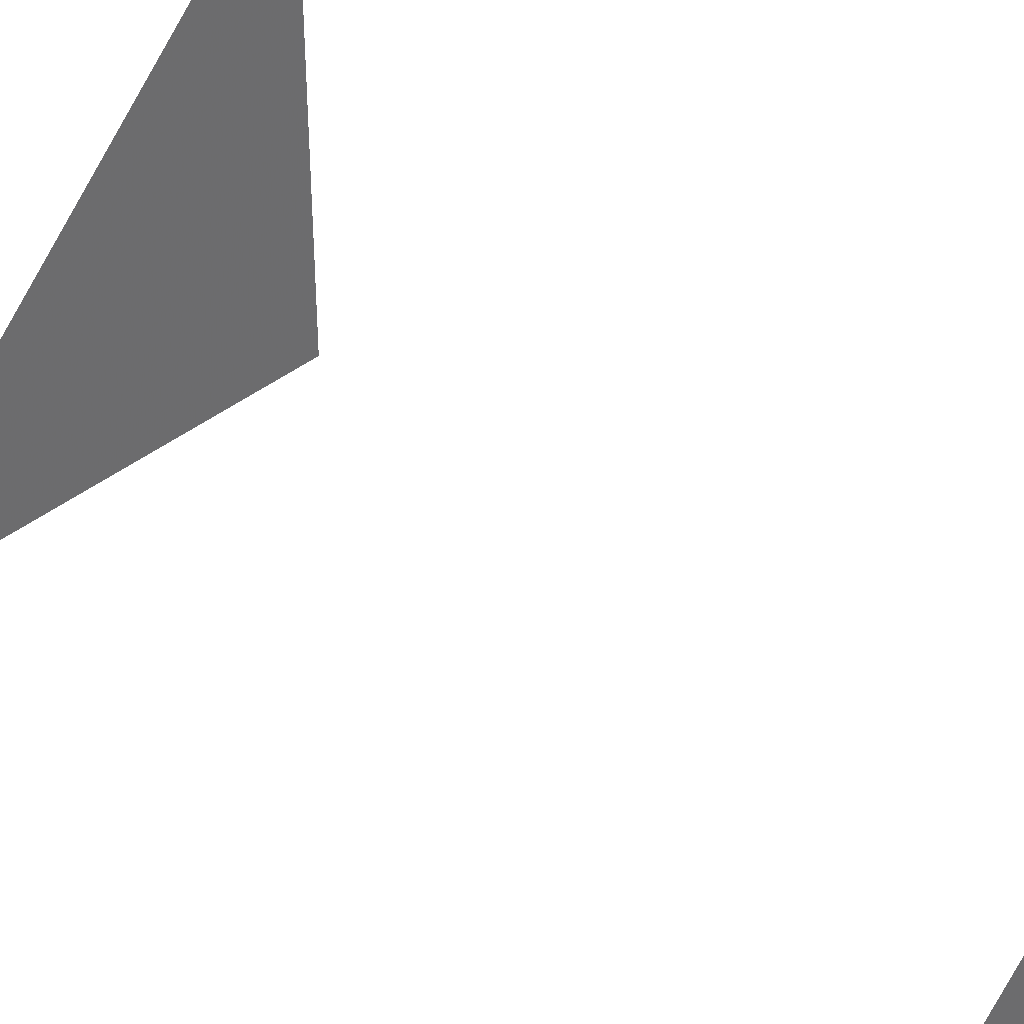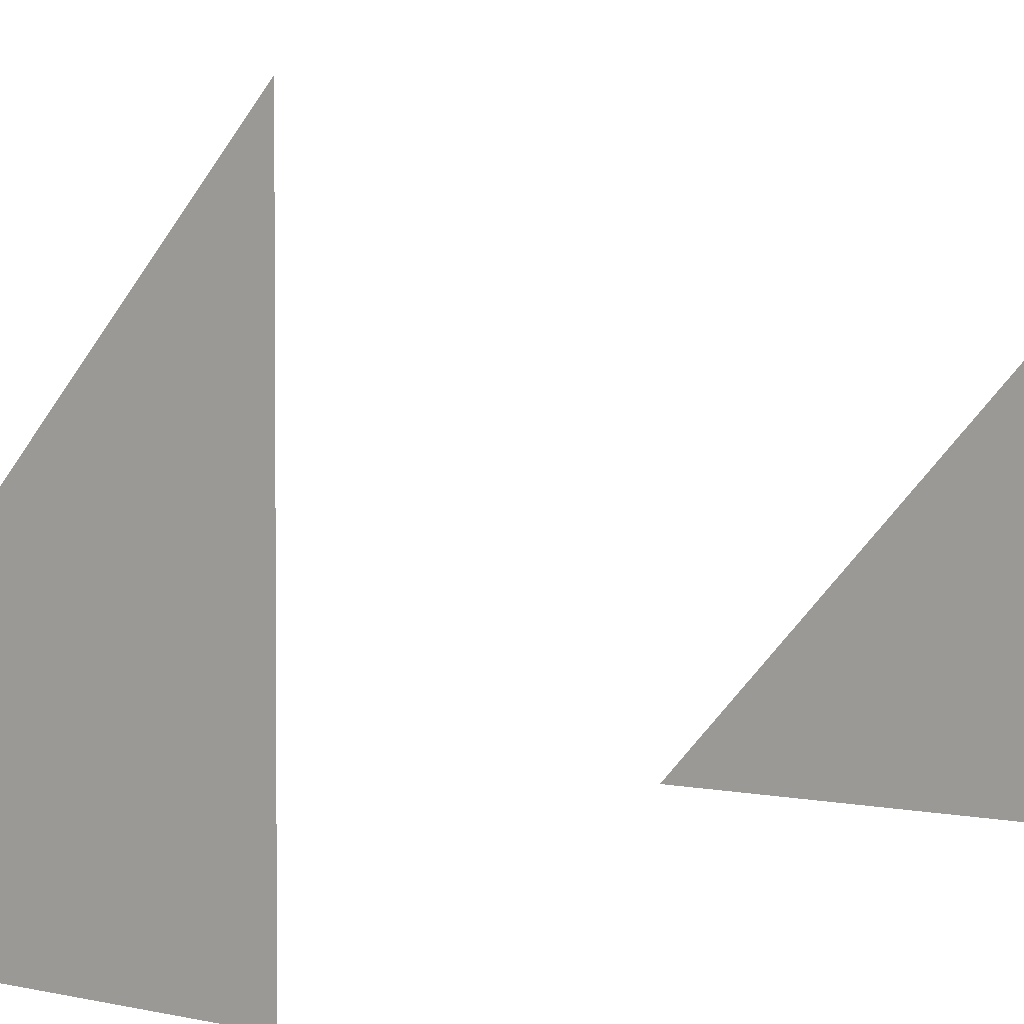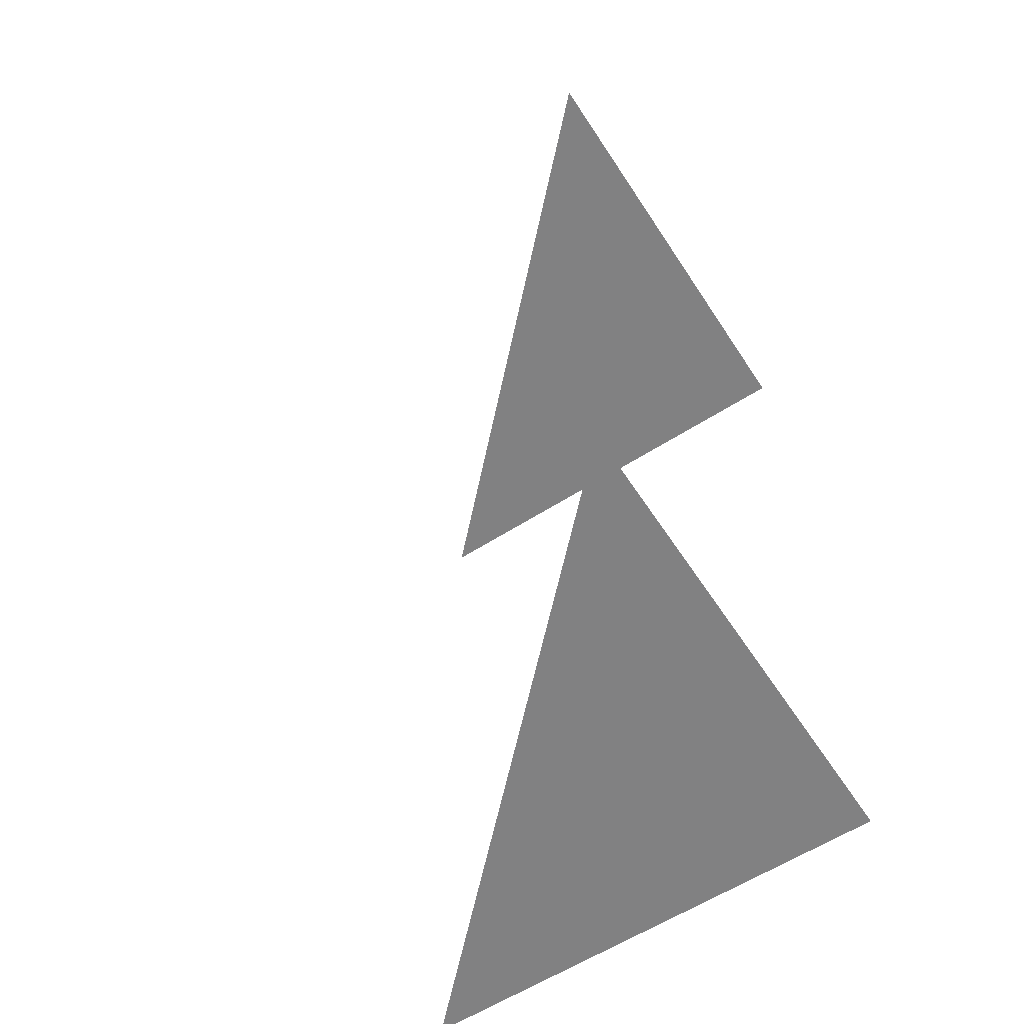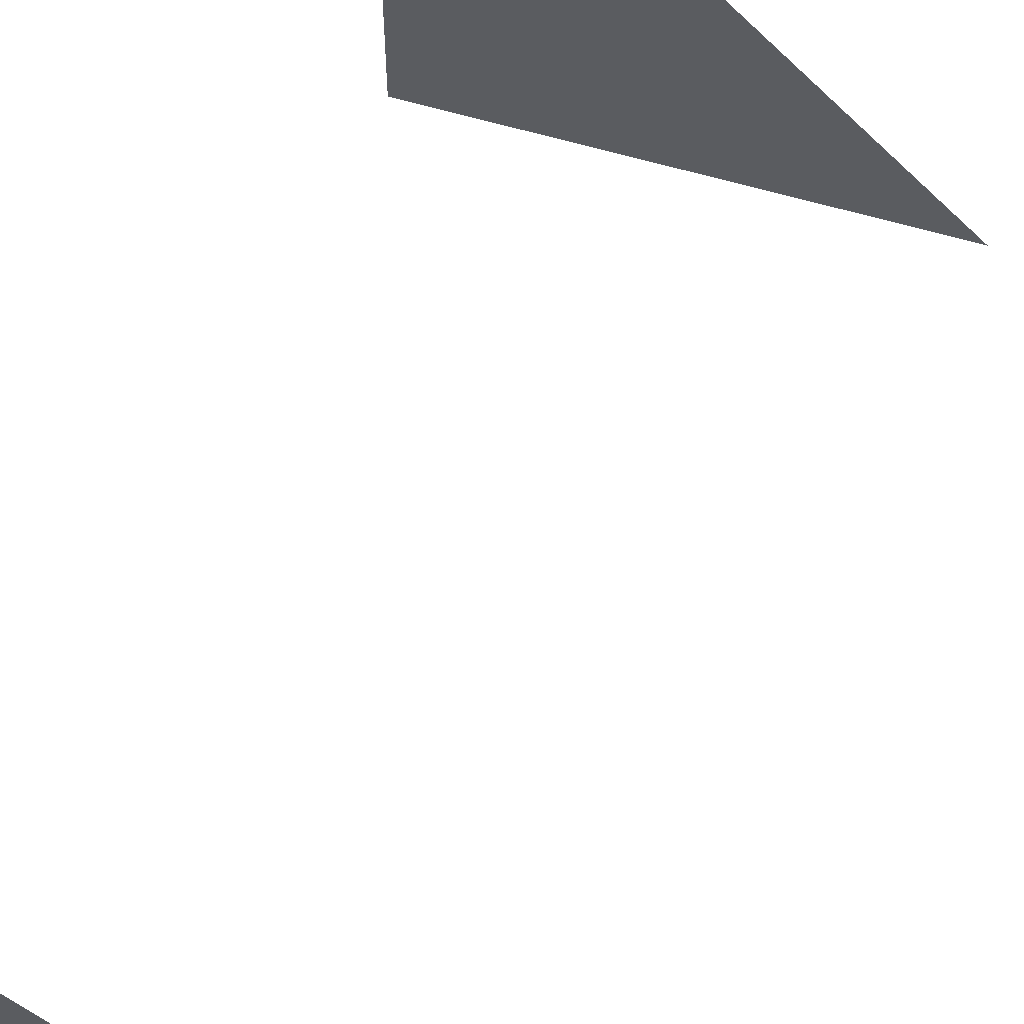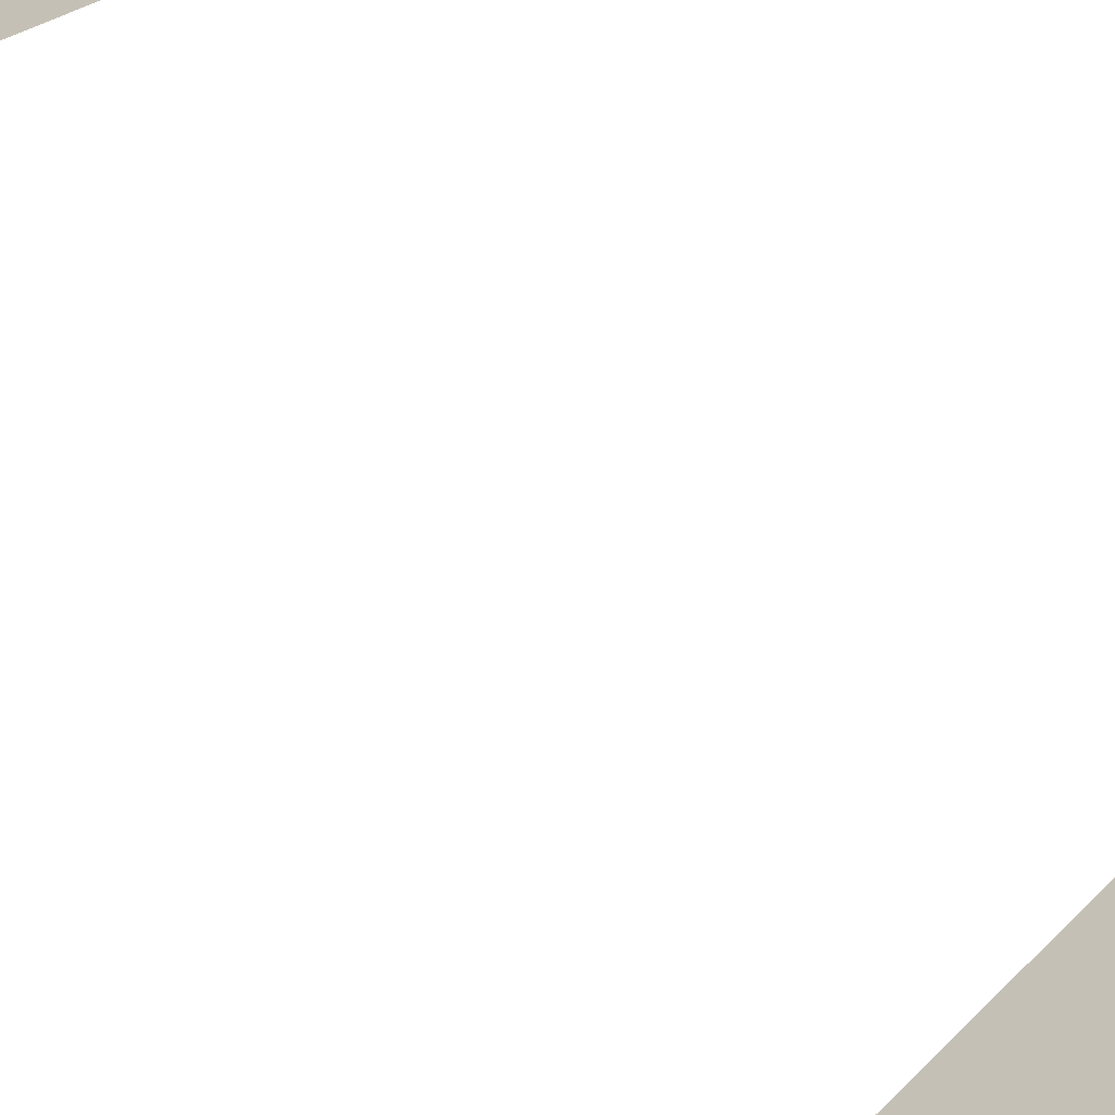
<metadata>
{"format":"obj","ext":"obj","renderer":"f3d","projection":"perspective","resolution":1024,"background":"white","views":[{"elev":39.3,"azim":134.7,"up":"+Y"},{"elev":2.6,"azim":-139.0,"up":"+Y"},{"elev":-60.4,"azim":-146.9,"up":"+Z"},{"elev":60.8,"azim":16.9,"up":"+Y"},{"elev":-66.8,"azim":-158.0,"up":"+Y"}]}
</metadata>
<code>
o tri
v 0 0 0
v 1 0 0
v 0 1 0
v 0 0 -1.9
v 1 0 -1.9
v 0 1 -1.9
f 1 2 3
f 4 5 6

</code>
